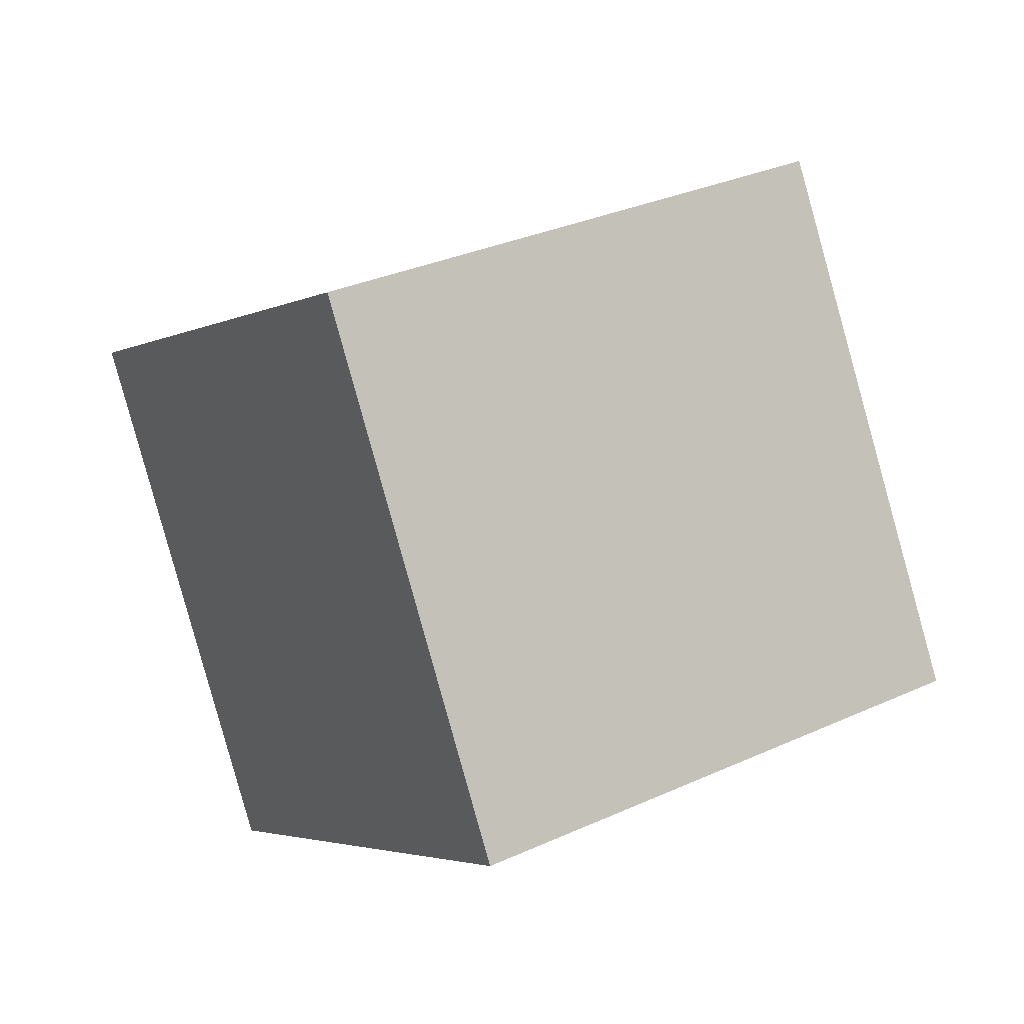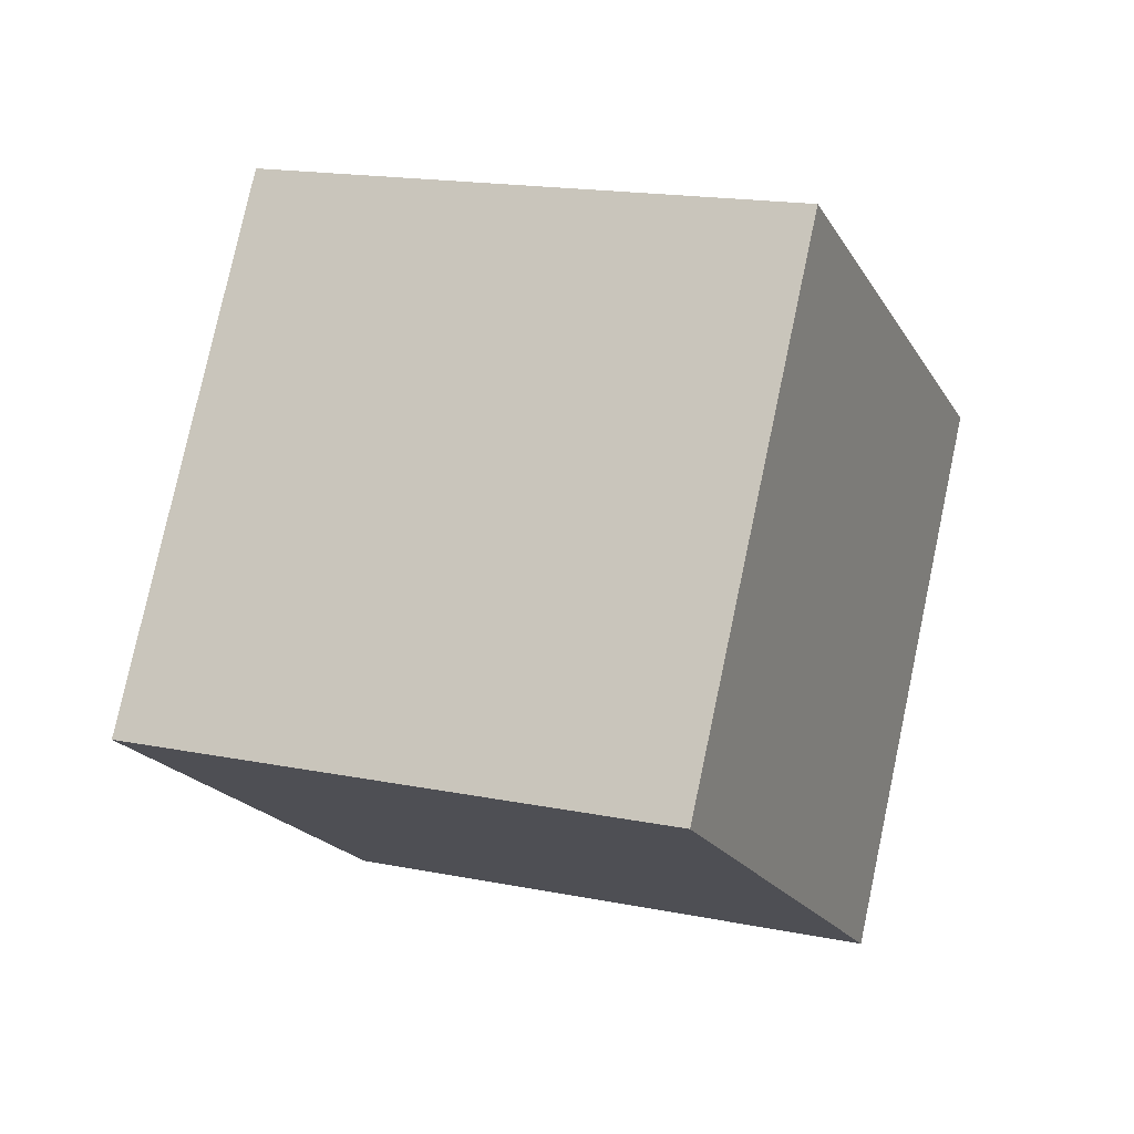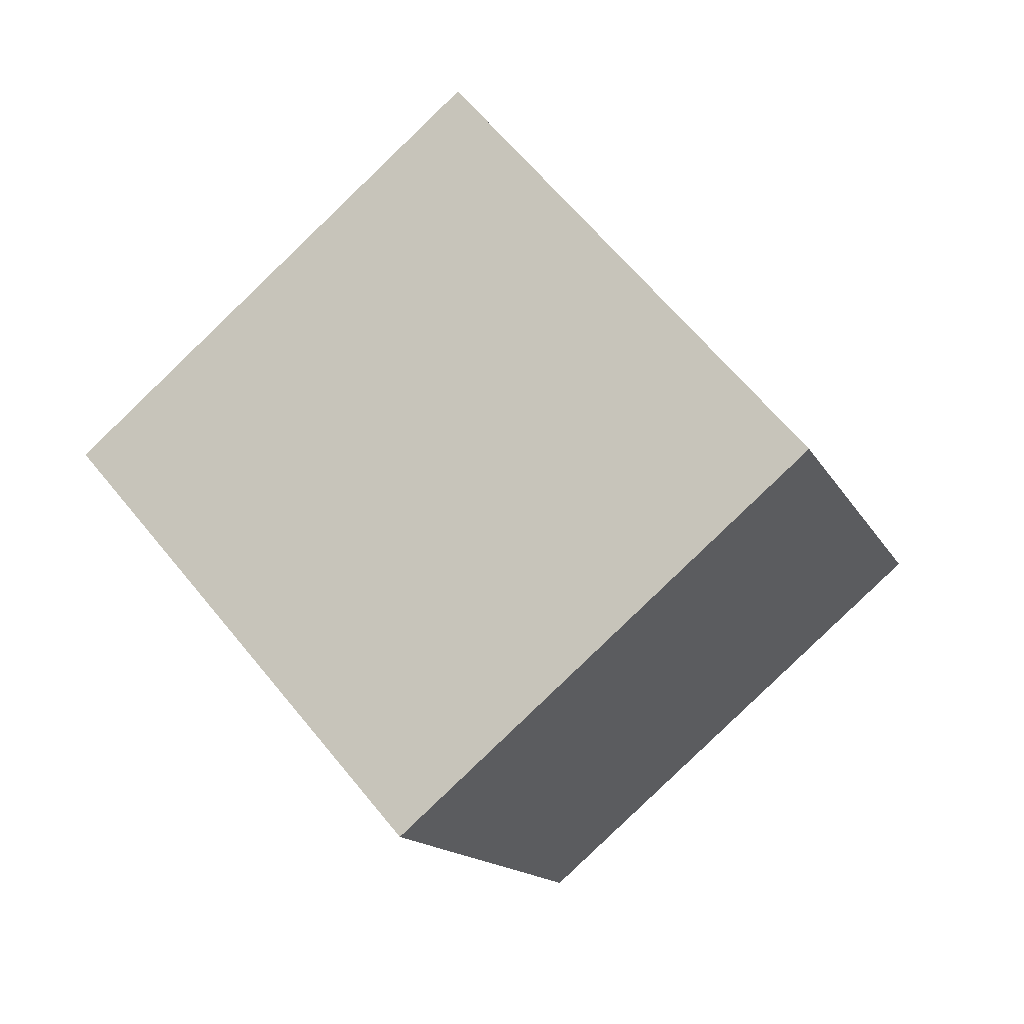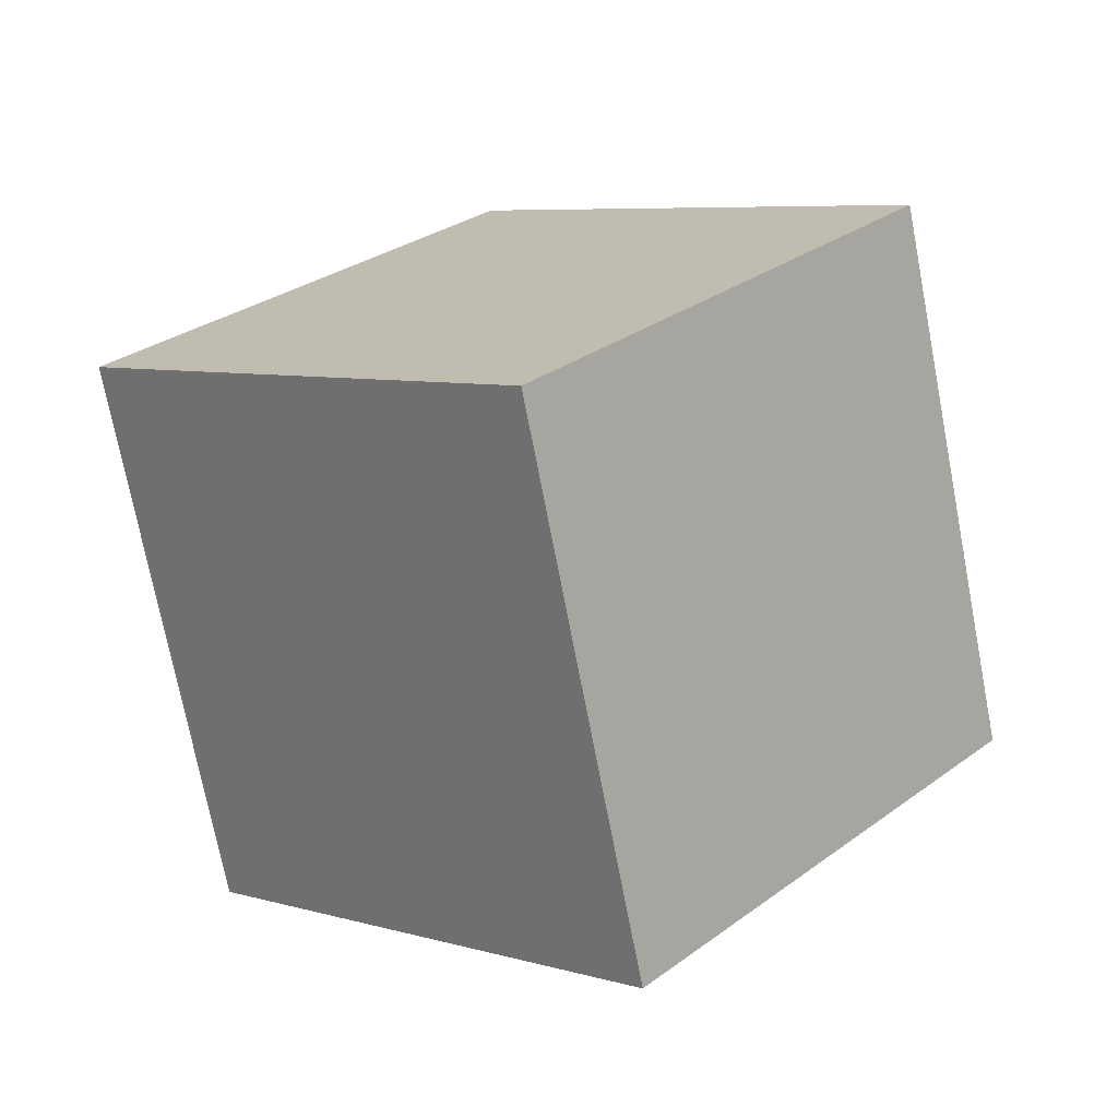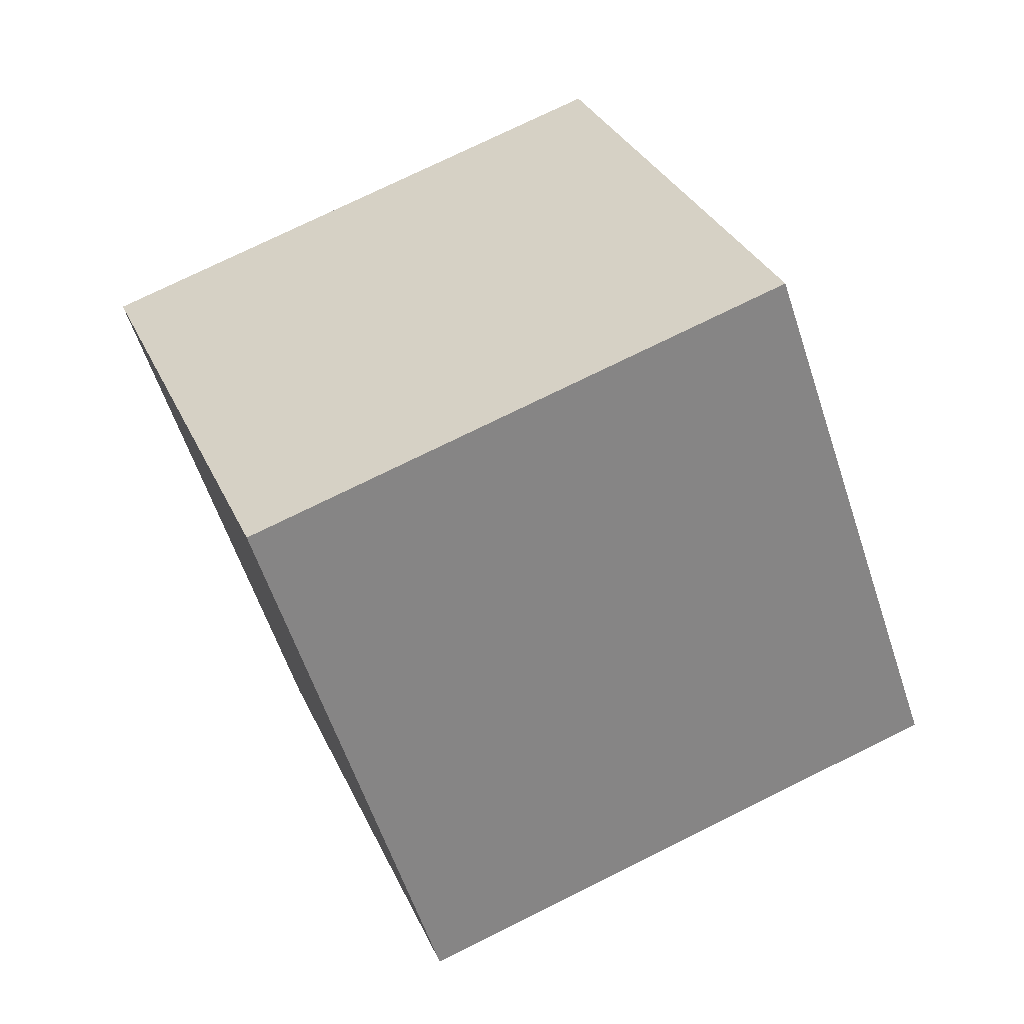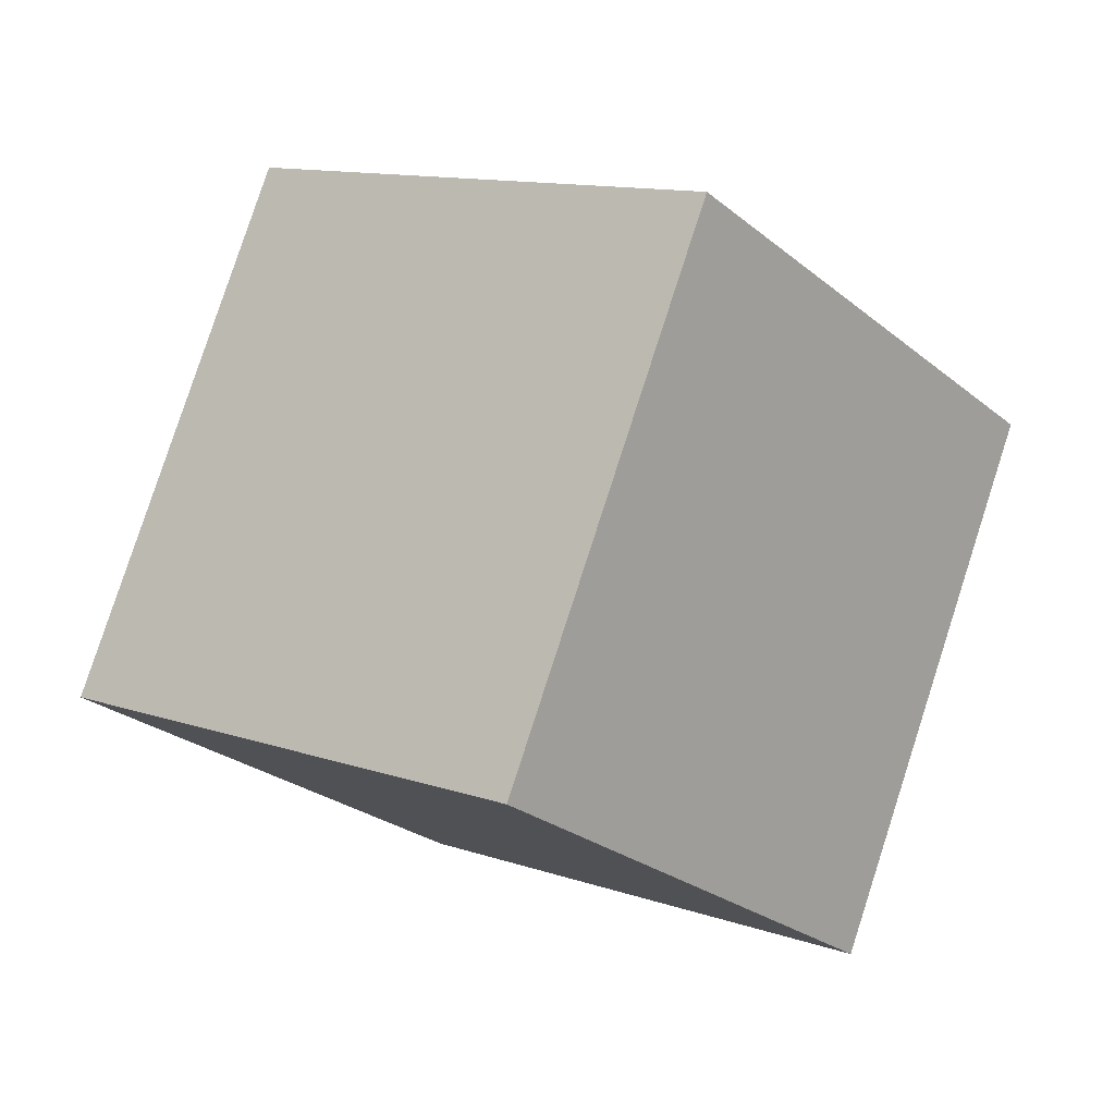
<metadata>
{"format":"obj","ext":"obj","renderer":"f3d","projection":"perspective","resolution":1024,"background":"white","views":[{"elev":-7.1,"azim":-152.2,"up":"+Z"},{"elev":73.1,"azim":-110.8,"up":"+Z"},{"elev":-32.8,"azim":-153.2,"up":"+Y"},{"elev":1.0,"azim":-170.0,"up":"+Z"},{"elev":24.3,"azim":-142.0,"up":"+Z"},{"elev":-19.5,"azim":93.4,"up":"+Z"}]}
</metadata>
<code>
o Cube
v 14.57 -32.79 43.74
v 5.737 -53.46 -17.6
v -49.05 -18.1 -21.63
v -40.22 2.569 39.71
v 49.05 18.1 21.63
v 40.22 -2.569 -39.71
v -14.57 32.79 -43.74
v -5.737 53.46 17.6
f 1 2 3 4
f 5 8 7 6
f 1 5 6 2
f 2 6 7 3
f 3 7 8 4
f 5 1 4 8

</code>
